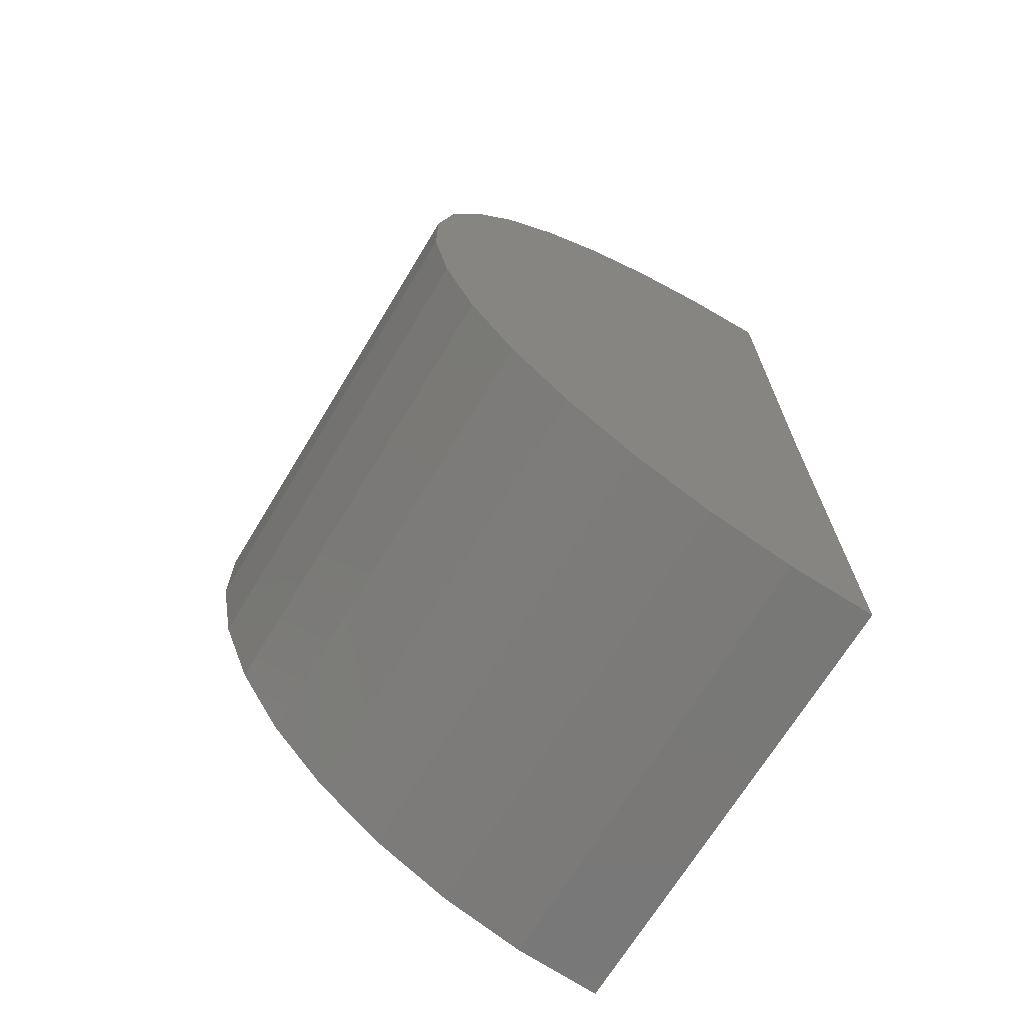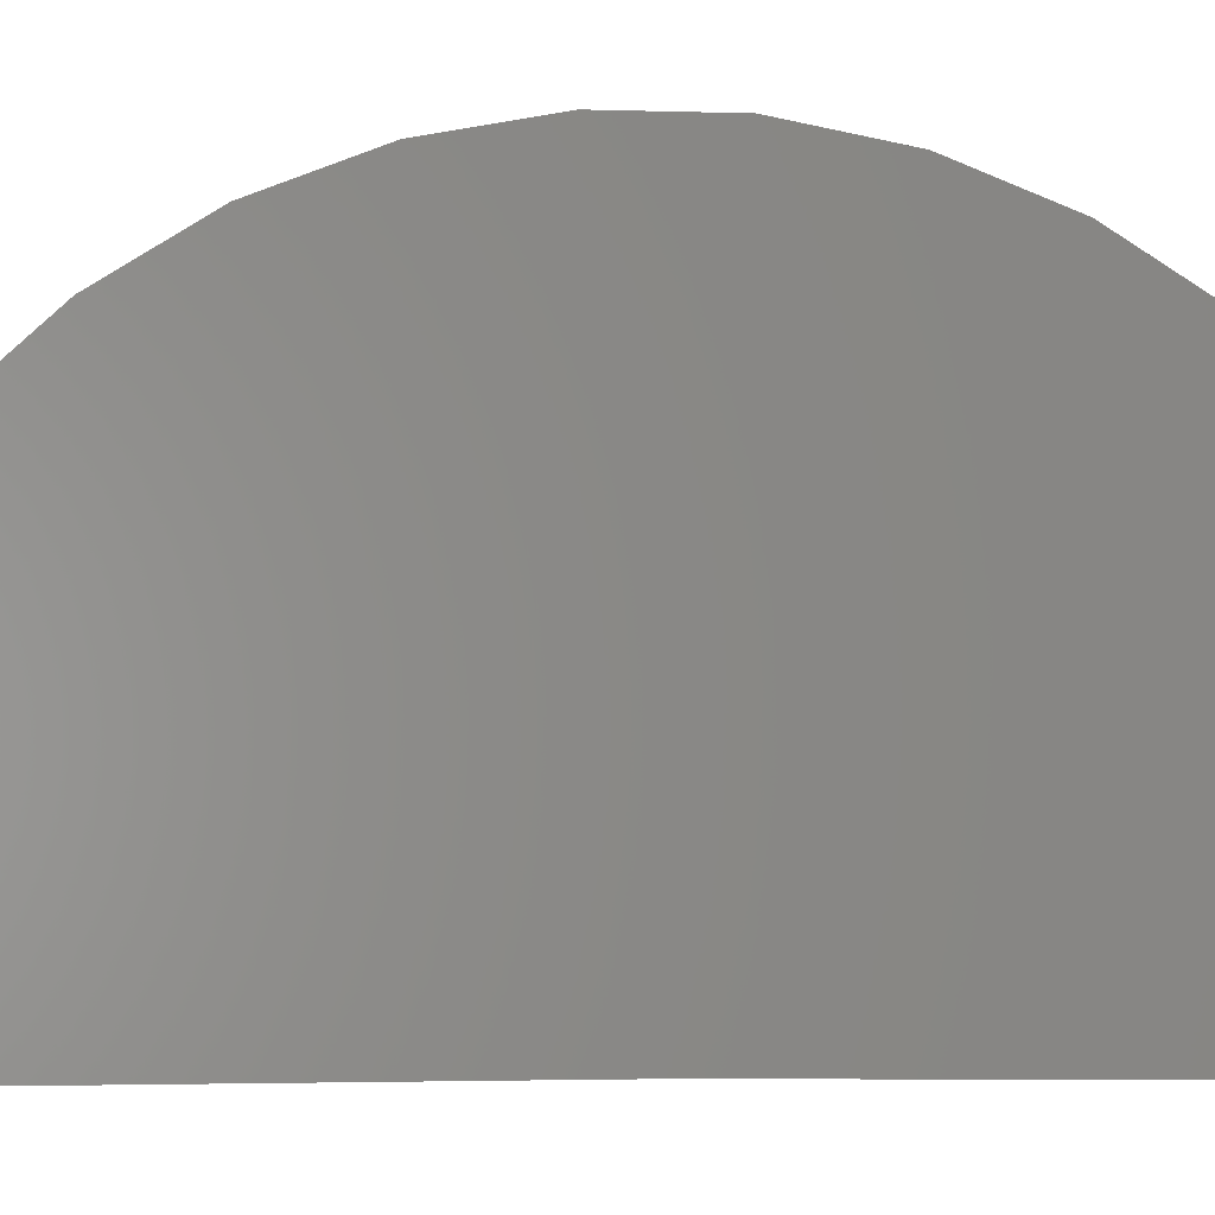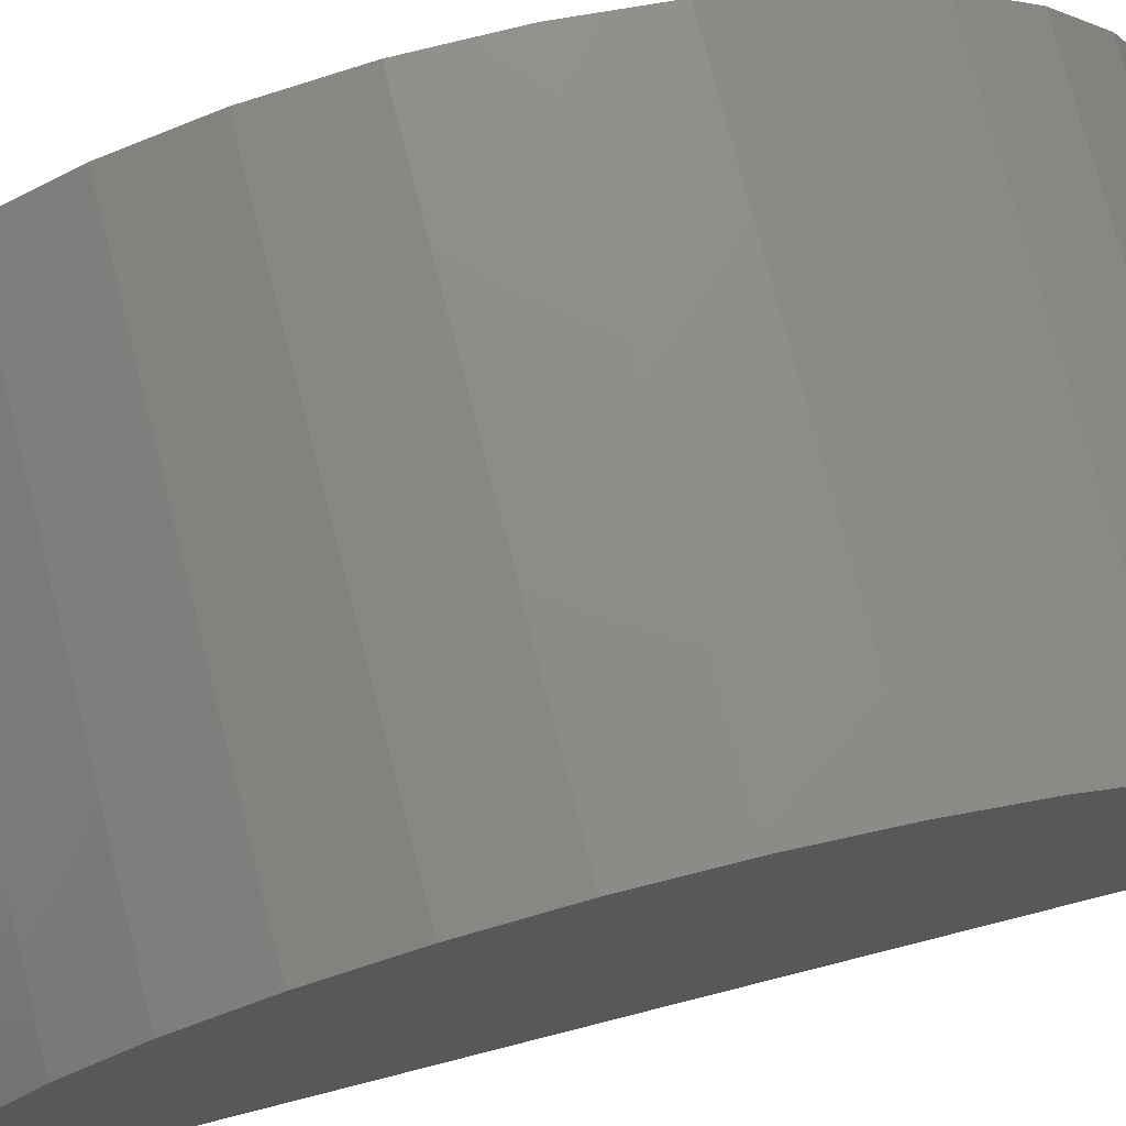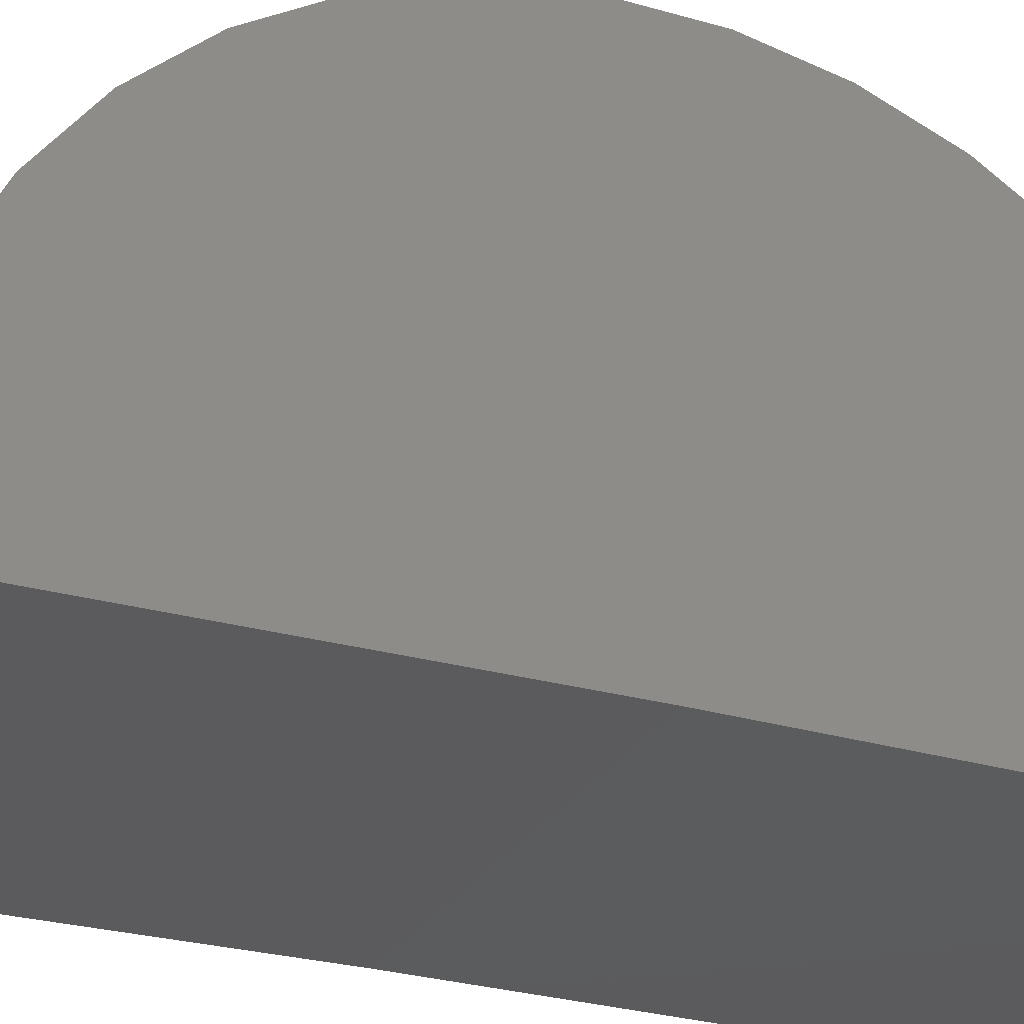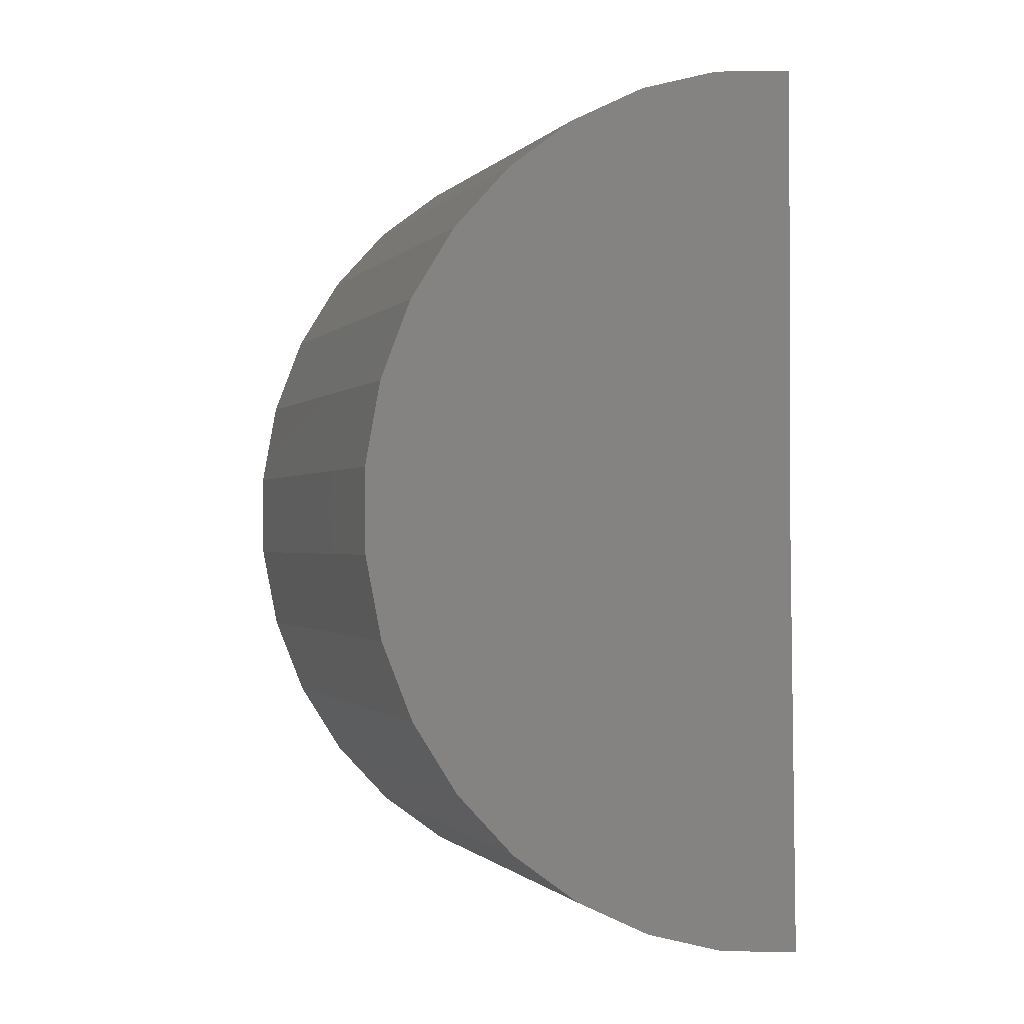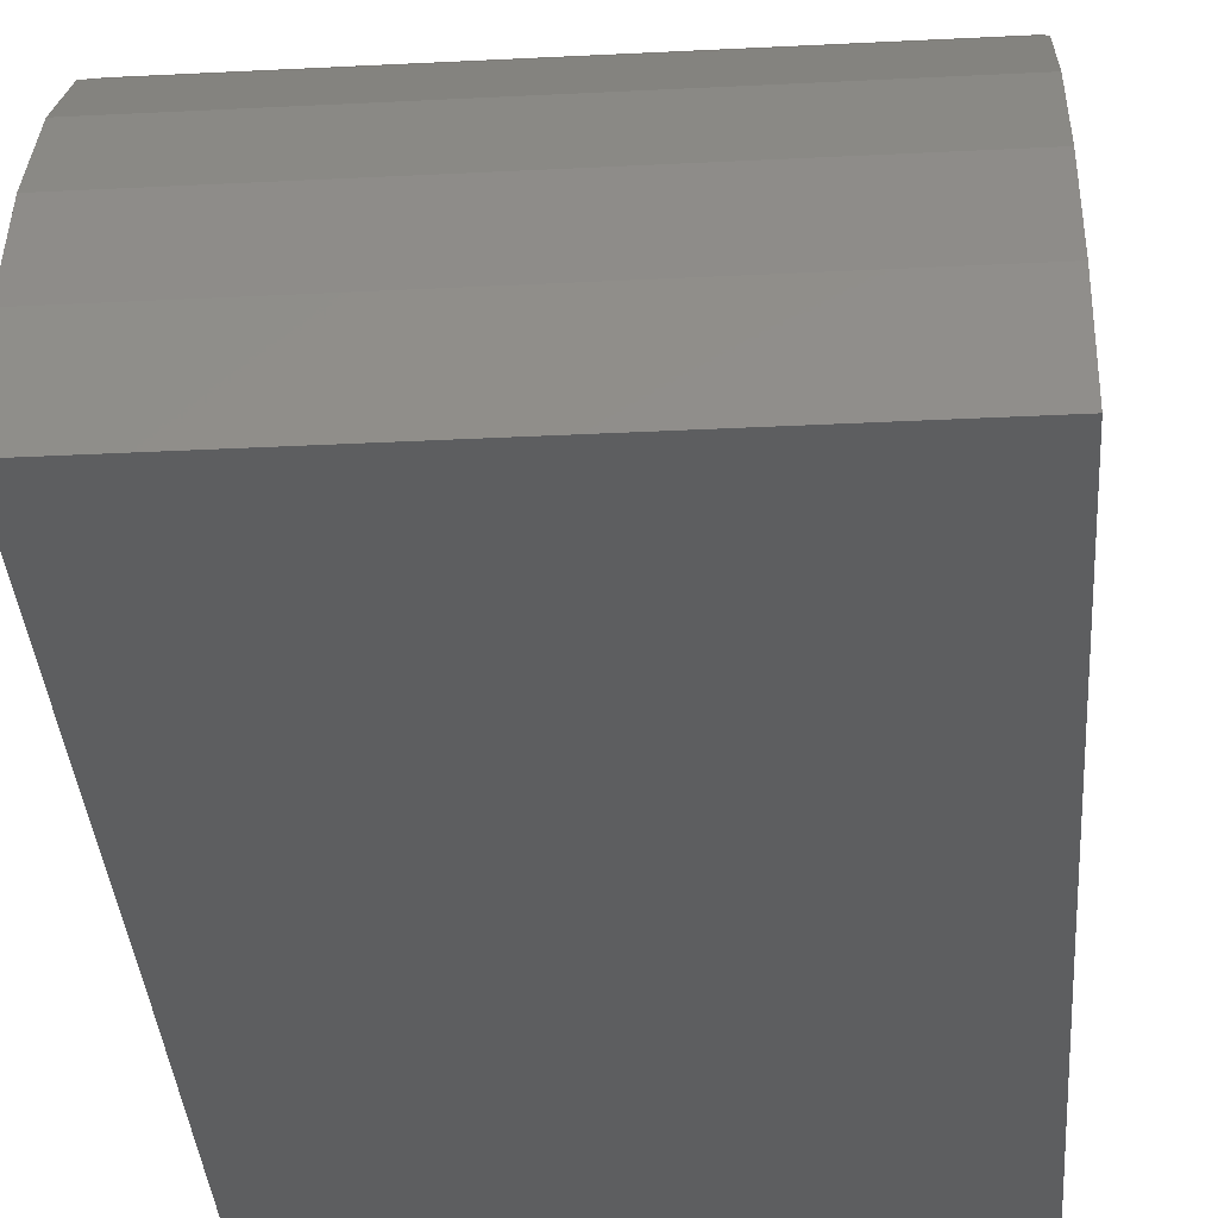
<metadata>
{"format":"stl","ext":"stl","renderer":"f3d","projection":"perspective","resolution":1024,"background":"white","views":[{"elev":-69.3,"azim":58.8,"up":"+Y"},{"elev":-0.9,"azim":-96.4,"up":"+Z"},{"elev":75.2,"azim":-104.3,"up":"+Z"},{"elev":-27.1,"azim":-113.7,"up":"+Z"},{"elev":-0.8,"azim":70.5,"up":"+Y"},{"elev":-34.1,"azim":-176.1,"up":"+Z"}]}
</metadata>
<code>
# stl→obj: 38 verts, 72 faces
v -0.007812 -0.007812 0
v 0.007812 -0.007812 0
v -0.007812 -0.02344 -0.0001925
v 0.007812 -0.02344 -0.0001925
v -0.007812 0.007812 0
v 0.007812 0.007812 0
v -0.007812 0.007544 0.002882
v -0.007812 0.001558 0.0125
v -0.007812 -0.01734 0.01239
v -0.007812 -0.0009087 0.01402
v -0.007812 -0.01946 0.01042
v -0.007812 0.003704 0.01056
v -0.007812 -0.02118 0.00809
v -0.007812 0.005454 0.008254
v -0.007812 -0.02244 0.005486
v -0.007812 -0.0232 0.002693
v -0.007812 -0.01489 0.01393
v -0.007812 -0.0122 0.015
v -0.007812 -0.009356 0.01555
v -0.007812 -0.006461 0.01557
v -0.007812 -0.003613 0.01505
v -0.007812 0.006749 0.005666
v 0.007812 -0.0232 0.002693
v 0.007812 -0.02244 0.005486
v 0.007812 -0.02118 0.00809
v 0.007812 -0.01946 0.01042
v 0.007812 -0.01734 0.01239
v 0.007812 -0.01489 0.01393
v 0.007812 -0.0122 0.015
v 0.007812 -0.009356 0.01555
v 0.007812 -0.006461 0.01557
v 0.007812 -0.003613 0.01505
v 0.007812 -0.0009087 0.01402
v 0.007812 0.001558 0.0125
v 0.007812 0.003704 0.01056
v 0.007812 0.005454 0.008254
v 0.007812 0.006749 0.005666
v 0.007812 0.007544 0.002882
f 1 2 3
f 3 2 4
f 1 5 2
f 2 5 6
f 3 7 1
f 7 5 1
f 8 9 10
f 8 11 9
f 12 11 8
f 13 11 12
f 14 13 12
f 15 13 14
f 16 7 3
f 17 18 19
f 17 19 20
f 17 20 21
f 17 21 10
f 17 10 9
f 14 22 15
f 15 22 7
f 15 7 16
f 3 4 16
f 16 4 23
f 16 23 15
f 15 23 24
f 15 24 13
f 13 24 25
f 13 25 11
f 11 25 26
f 11 26 9
f 9 26 27
f 9 27 17
f 17 27 28
f 17 28 18
f 18 28 29
f 18 29 19
f 19 29 30
f 19 30 20
f 20 30 31
f 20 31 21
f 21 31 32
f 21 32 10
f 10 32 33
f 10 33 8
f 8 33 34
f 8 34 12
f 12 34 35
f 12 35 14
f 14 35 36
f 14 36 22
f 22 36 37
f 22 37 7
f 7 37 38
f 7 38 5
f 5 38 6
f 4 38 23
f 4 2 38
f 33 27 34
f 27 26 34
f 34 26 35
f 35 26 25
f 35 25 36
f 36 25 24
f 2 6 38
f 28 27 33
f 28 33 32
f 28 32 31
f 28 31 30
f 28 30 29
f 23 38 24
f 24 38 37
f 24 37 36

</code>
